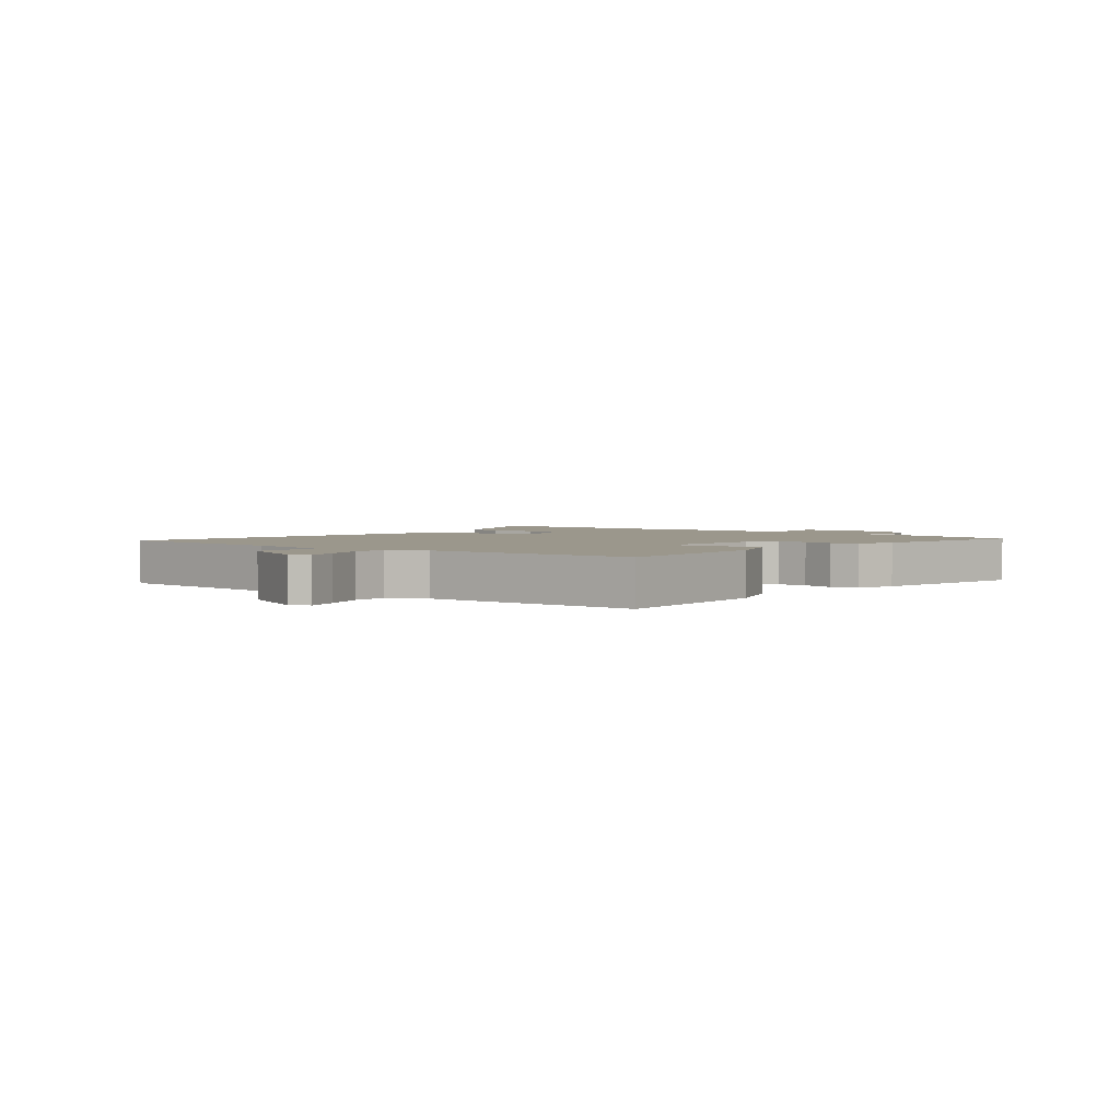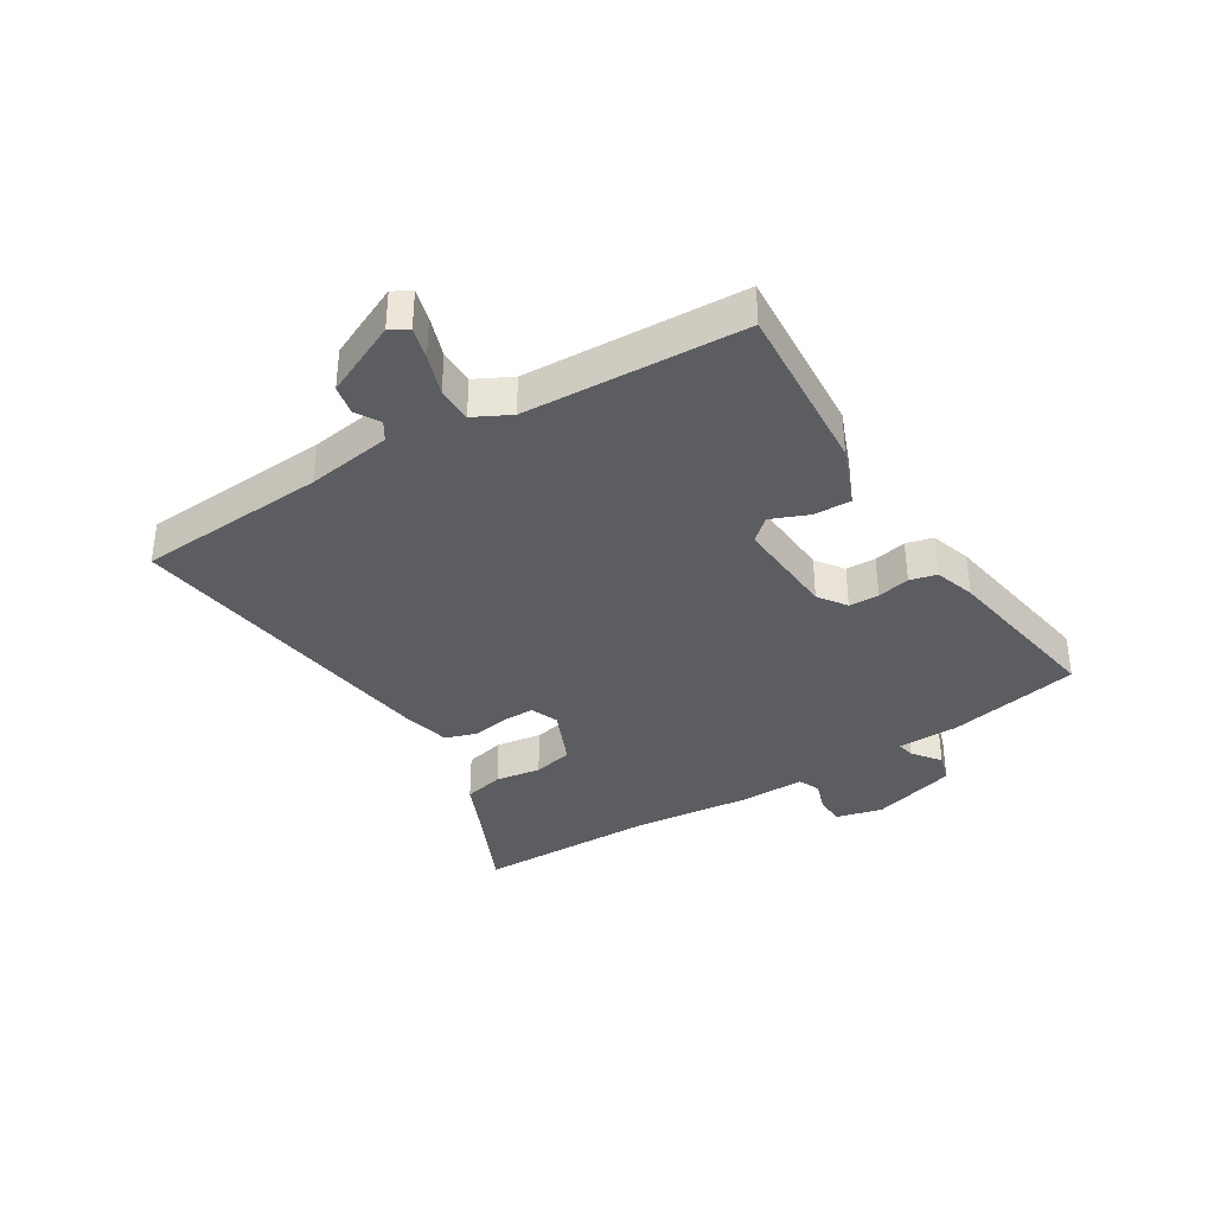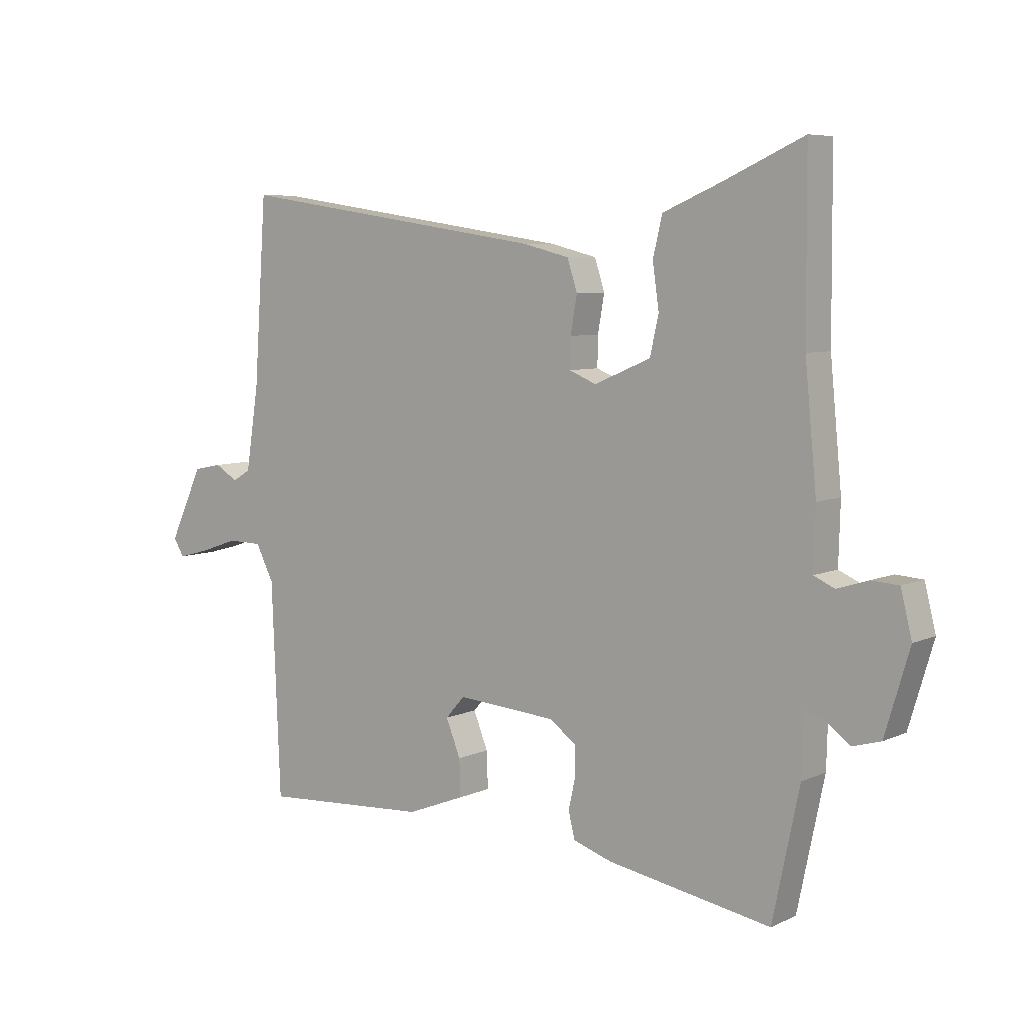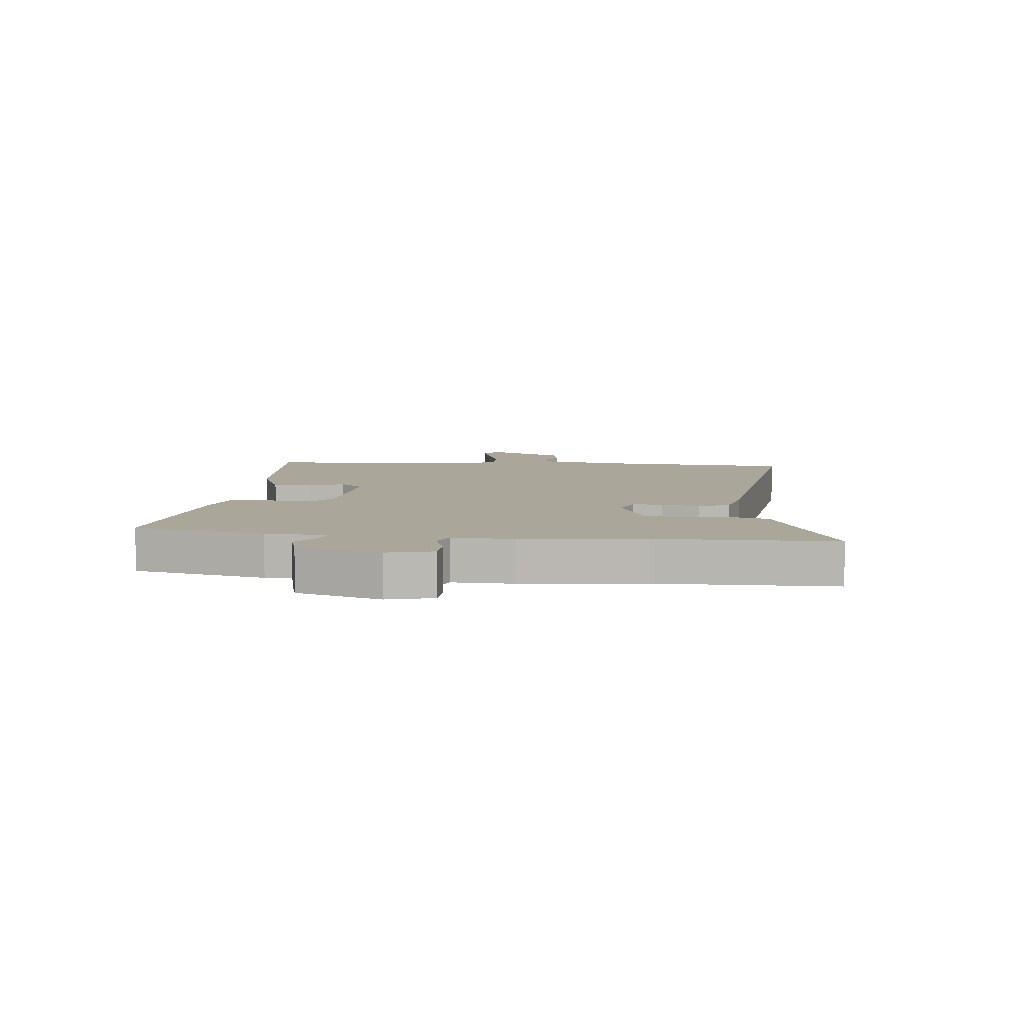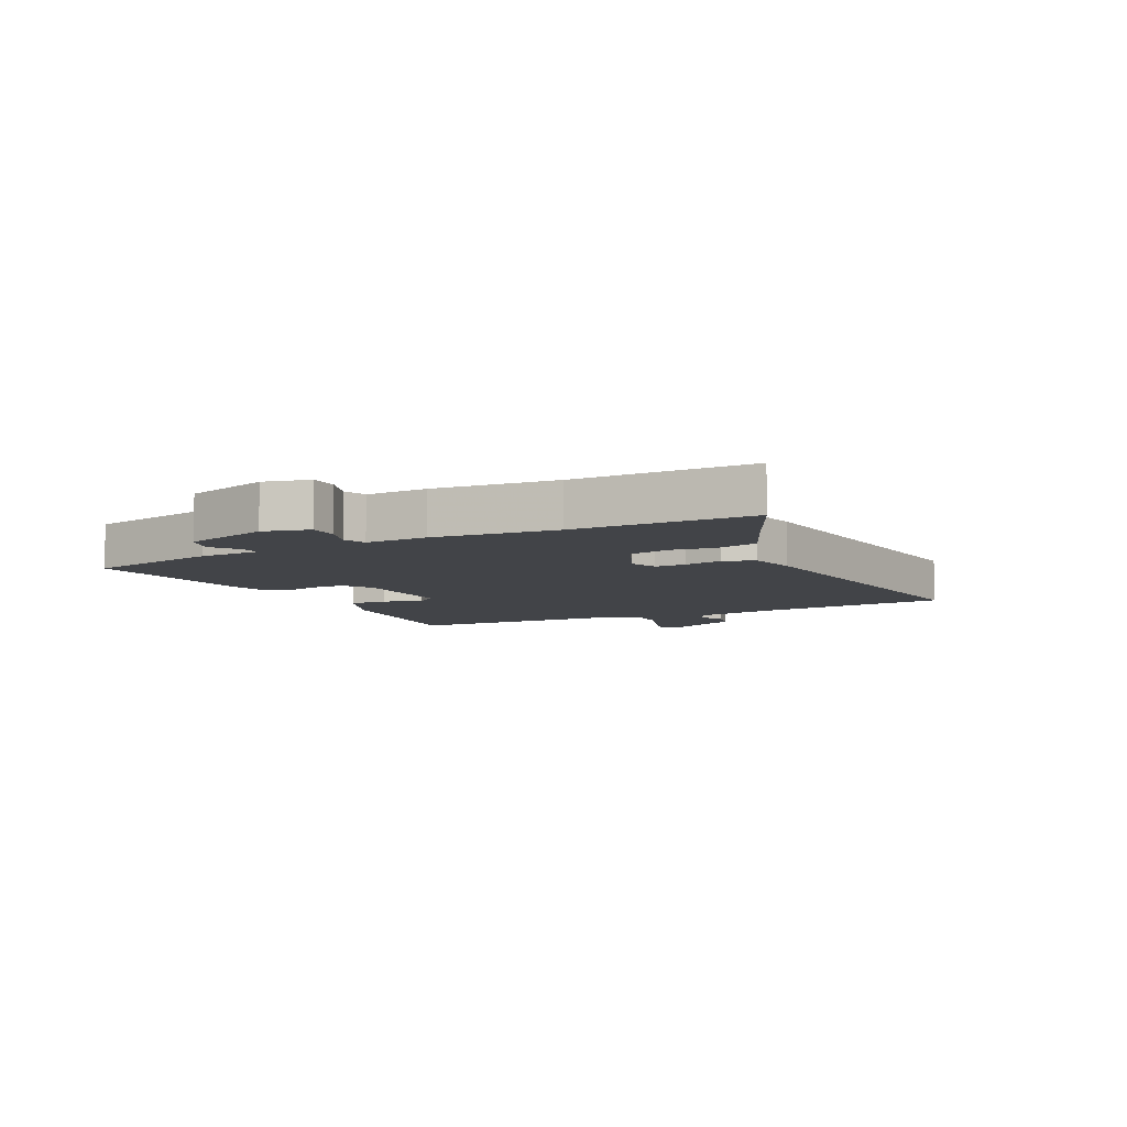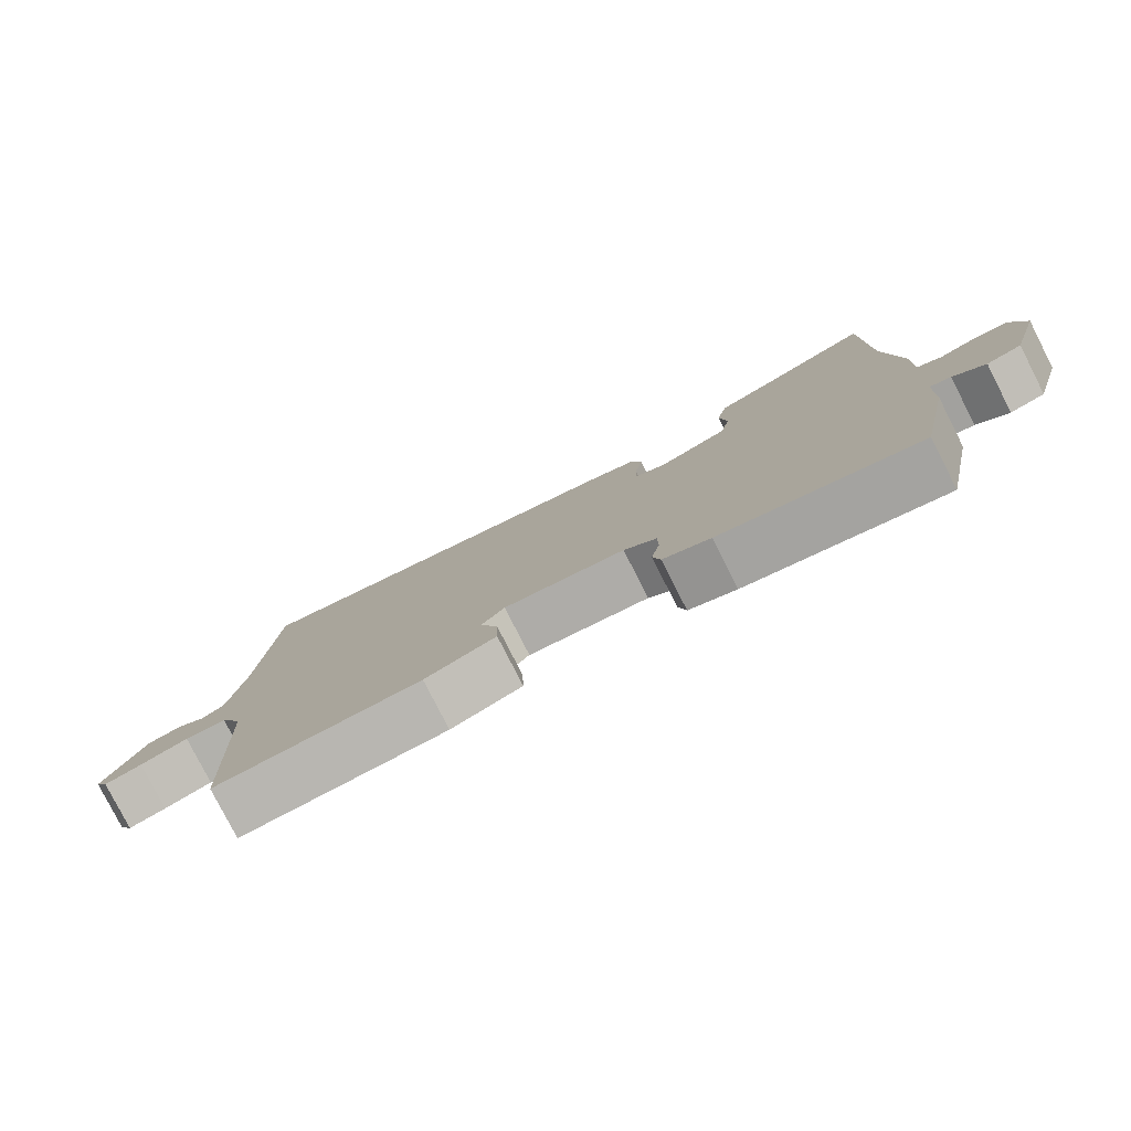
<metadata>
{"format":"obj","ext":"obj","renderer":"f3d","projection":"perspective","resolution":1024,"background":"white","views":[{"elev":2.6,"azim":129.3,"up":"+Y"},{"elev":-36.5,"azim":121.3,"up":"+Y"},{"elev":6.7,"azim":-142.4,"up":"+Z"},{"elev":7.8,"azim":-84.7,"up":"+Y"},{"elev":-7.8,"azim":-64.0,"up":"+Y"},{"elev":-79.5,"azim":-153.0,"up":"+Z"}]}
</metadata>
<code>
v -0.501 0.07 0.307
v -0.499 0.07 0.605
v -0.361 0.07 0.543
v -0.262 0.07 0.501
v -0.246 0.07 0.434
v -0.257 0.07 0.358
v -0.242 0.07 0.292
v -0.145 0.07 0.251
v -0.099 0.07 0.27
v -0.1 0.07 0.321
v -0.111 0.07 0.384
v -0.094 0.07 0.437
v -0.014 0.07 0.457
v 0.525 0.07 0.537
v 0.547 0.07 0.221
v 0.569 0.07 0.08
v 0.6 0.07 0.061
v 0.64 0.07 0.085
v 0.689 0.07 0.075
v 0.747 0.07 -0.049
v 0.729 0.07 -0.079
v 0.676 0.07 -0.065
v 0.608 0.07 -0.042
v 0.549 0.07 -0.043
v 0.518 0.07 -0.104
v 0.503 0.07 -0.469
v 0.213 0.07 -0.451
v 0.113 0.07 -0.412
v 0.115 0.07 -0.349
v 0.14 0.07 -0.287
v 0.107 0.07 -0.25
v -0.064 0.07 -0.263
v -0.11 0.07 -0.296
v -0.111 0.07 -0.346
v -0.099 0.07 -0.4
v -0.11 0.07 -0.445
v -0.177 0.07 -0.467
v -0.458 0.07 -0.516
v -0.504 0.07 -0.296
v -0.507 0.07 -0.194
v -0.537 0.07 -0.2
v -0.582 0.07 -0.235
v -0.631 0.07 -0.221
v -0.673 0.07 -0.08
v -0.654 0.07 -0.003
v -0.607 0.07 0
v -0.554 0.07 -0.017
v -0.518 0.07 -0.001
v -0.521 0.07 0.102
v -0.501 0 0.307
v -0.499 0 0.605
v -0.361 0 0.543
v -0.262 0 0.501
v -0.246 0 0.434
v -0.257 0 0.358
v -0.242 0 0.292
v -0.145 0 0.251
v -0.099 0 0.27
v -0.1 0 0.321
v -0.111 0 0.384
v -0.094 0 0.437
v -0.014 0 0.457
v 0.525 0 0.537
v 0.547 0 0.221
v 0.569 0 0.08
v 0.6 0 0.061
v 0.64 0 0.085
v 0.689 0 0.075
v 0.747 0 -0.049
v 0.729 0 -0.079
v 0.676 0 -0.065
v 0.608 0 -0.042
v 0.549 0 -0.043
v 0.518 0 -0.104
v 0.503 0 -0.469
v 0.213 0 -0.451
v 0.113 0 -0.412
v 0.115 0 -0.349
v 0.14 0 -0.287
v 0.107 0 -0.25
v -0.064 0 -0.263
v -0.11 0 -0.296
v -0.111 0 -0.346
v -0.099 0 -0.4
v -0.11 0 -0.445
v -0.177 0 -0.467
v -0.458 0 -0.516
v -0.504 0 -0.296
v -0.507 0 -0.194
v -0.537 0 -0.2
v -0.582 0 -0.235
v -0.631 0 -0.221
v -0.673 0 -0.08
v -0.654 0 -0.003
v -0.607 0 0
v -0.554 0 -0.017
v -0.518 0 -0.001
v -0.521 0 0.102
f 48 49 1
f 45 46 47
f 44 45 47
f 43 44 47
f 42 43 47
f 41 42 47
f 40 41 47 48
f 38 39 40
f 37 38 40
f 36 37 40
f 35 36 40
f 34 35 40
f 40 48 1
f 34 40 1
f 33 34 1
f 28 29 30
f 27 28 30
f 26 27 30
f 25 26 30
f 24 25 30 31
f 21 22 23
f 20 21 23
f 19 20 23
f 18 19 23
f 17 18 23
f 16 17 23 24
f 24 31 32
f 16 24 32
f 15 16 32
f 13 14 15
f 12 13 15
f 11 12 15
f 10 11 15
f 3 4 5 6
f 3 6 7
f 2 3 7
f 1 2 7
f 33 1 7 8
f 9 10 15 32
f 8 9 32 33
f 50 98 97
f 96 95 94
f 96 94 93
f 96 93 92
f 96 92 91
f 96 91 90
f 97 96 90 89
f 89 88 87
f 89 87 86
f 89 86 85
f 89 85 84
f 89 84 83
f 50 97 89
f 50 89 83
f 50 83 82
f 79 78 77
f 79 77 76
f 79 76 75
f 79 75 74
f 80 79 74 73
f 72 71 70
f 72 70 69
f 72 69 68
f 72 68 67
f 72 67 66
f 73 72 66 65
f 81 80 73
f 81 73 65
f 81 65 64
f 64 63 62
f 64 62 61
f 64 61 60
f 64 60 59
f 55 54 53 52
f 56 55 52
f 56 52 51
f 56 51 50
f 57 56 50 82
f 81 64 59 58
f 82 81 58 57
f 1 50 51 2
f 2 51 52 3
f 3 52 53 4
f 4 53 54 5
f 5 54 55 6
f 6 55 56 7
f 7 56 57 8
f 8 57 58 9
f 9 58 59 10
f 10 59 60 11
f 11 60 61 12
f 12 61 62 13
f 13 62 63 14
f 14 63 64 15
f 15 64 65 16
f 16 65 66 17
f 17 66 67 18
f 18 67 68 19
f 19 68 69 20
f 20 69 70 21
f 21 70 71 22
f 22 71 72 23
f 23 72 73 24
f 24 73 74 25
f 25 74 75 26
f 26 75 76 27
f 27 76 77 28
f 28 77 78 29
f 29 78 79 30
f 30 79 80 31
f 31 80 81 32
f 32 81 82 33
f 33 82 83 34
f 34 83 84 35
f 35 84 85 36
f 36 85 86 37
f 37 86 87 38
f 38 87 88 39
f 39 88 89 40
f 40 89 90 41
f 41 90 91 42
f 42 91 92 43
f 43 92 93 44
f 44 93 94 45
f 45 94 95 46
f 46 95 96 47
f 47 96 97 48
f 48 97 98 49
f 49 98 50 1

</code>
